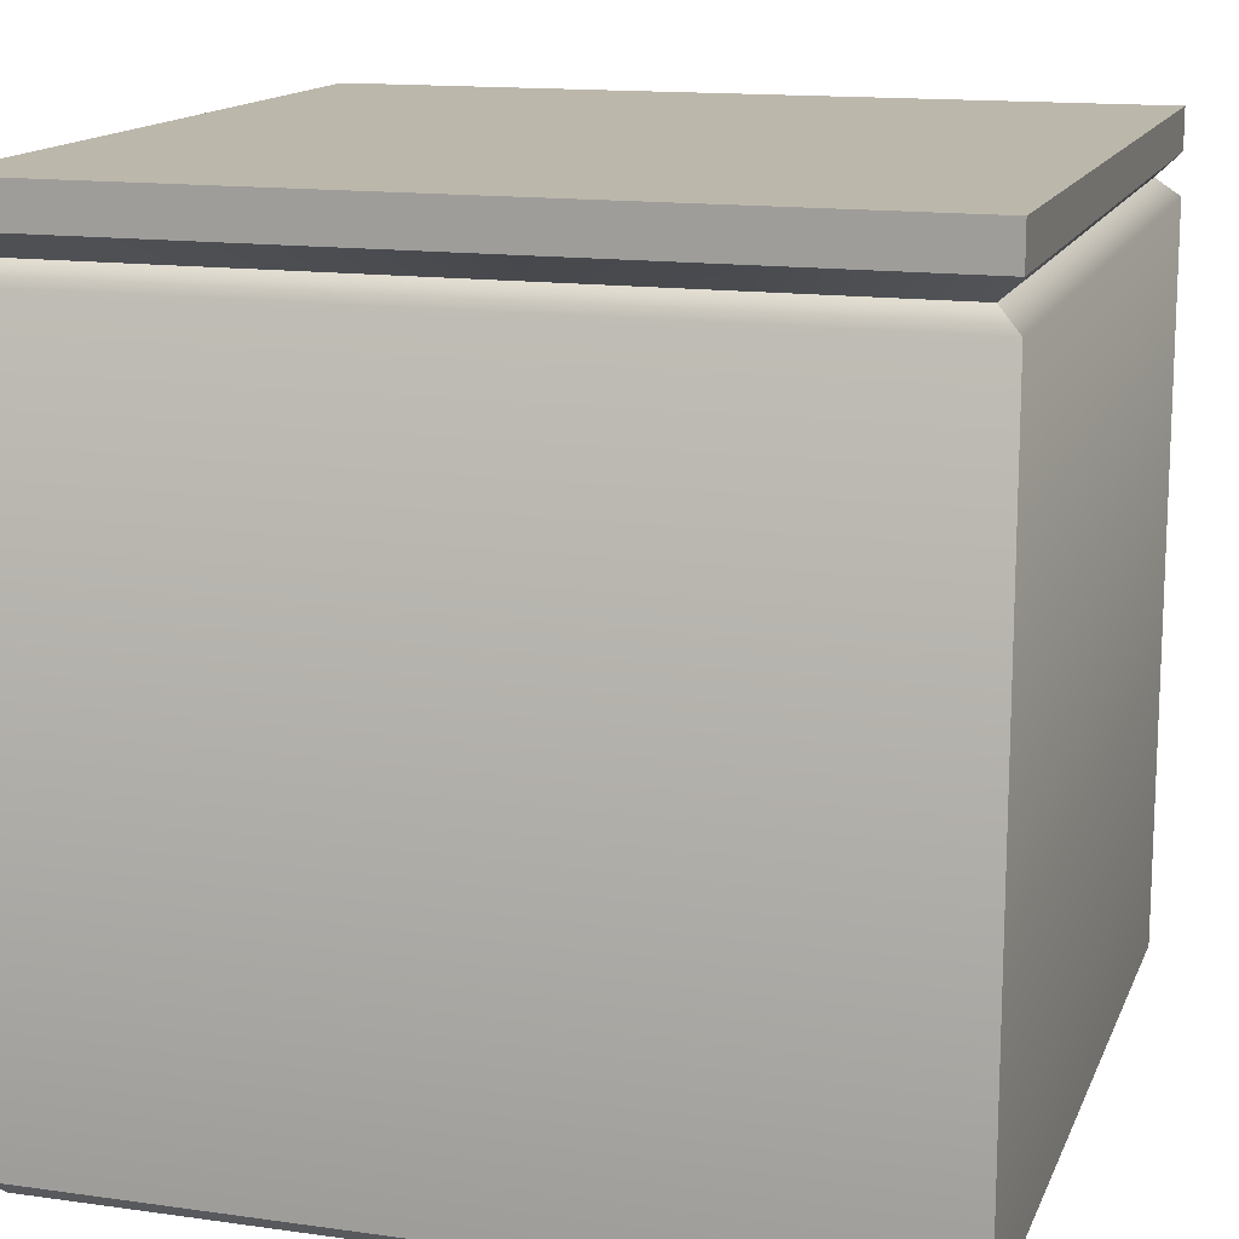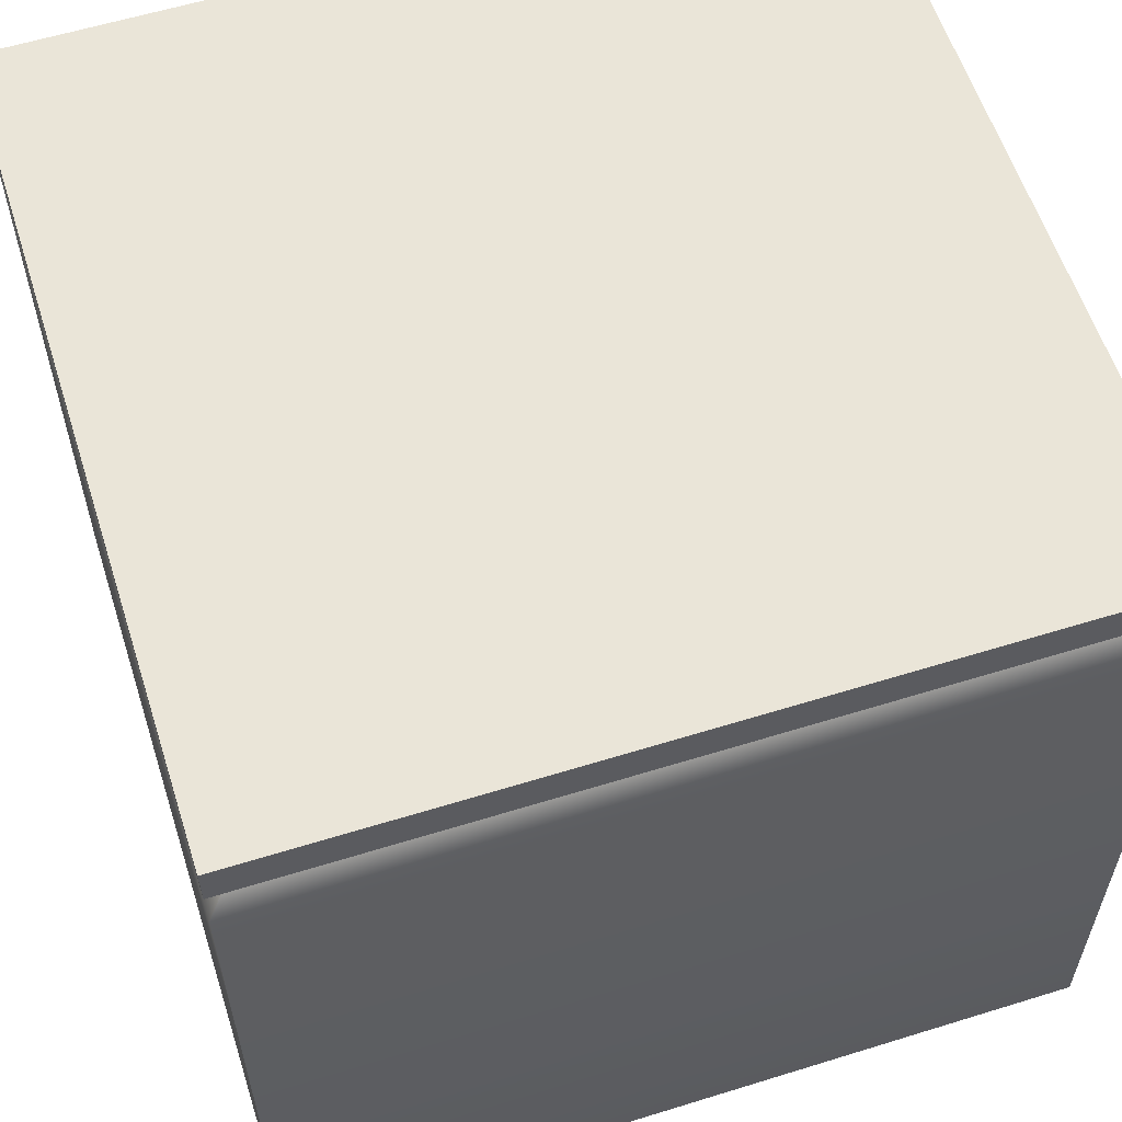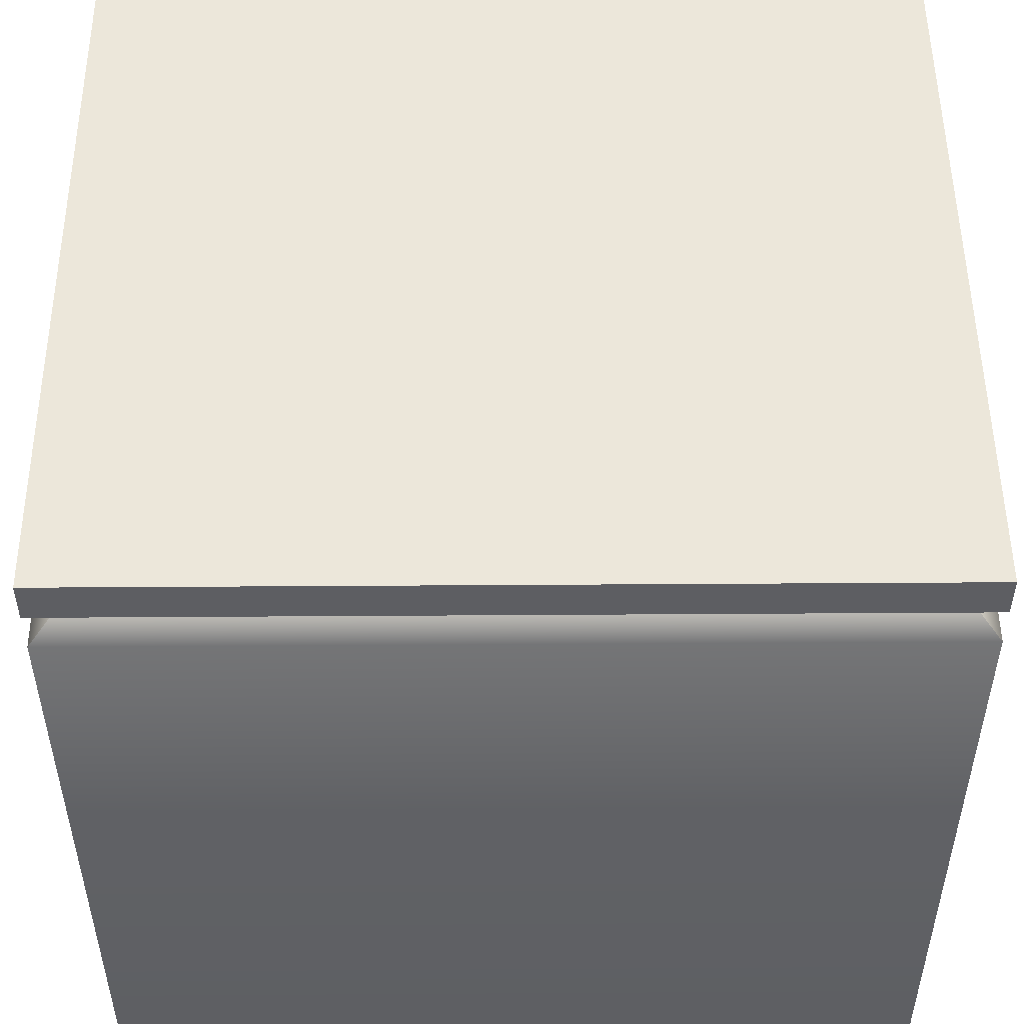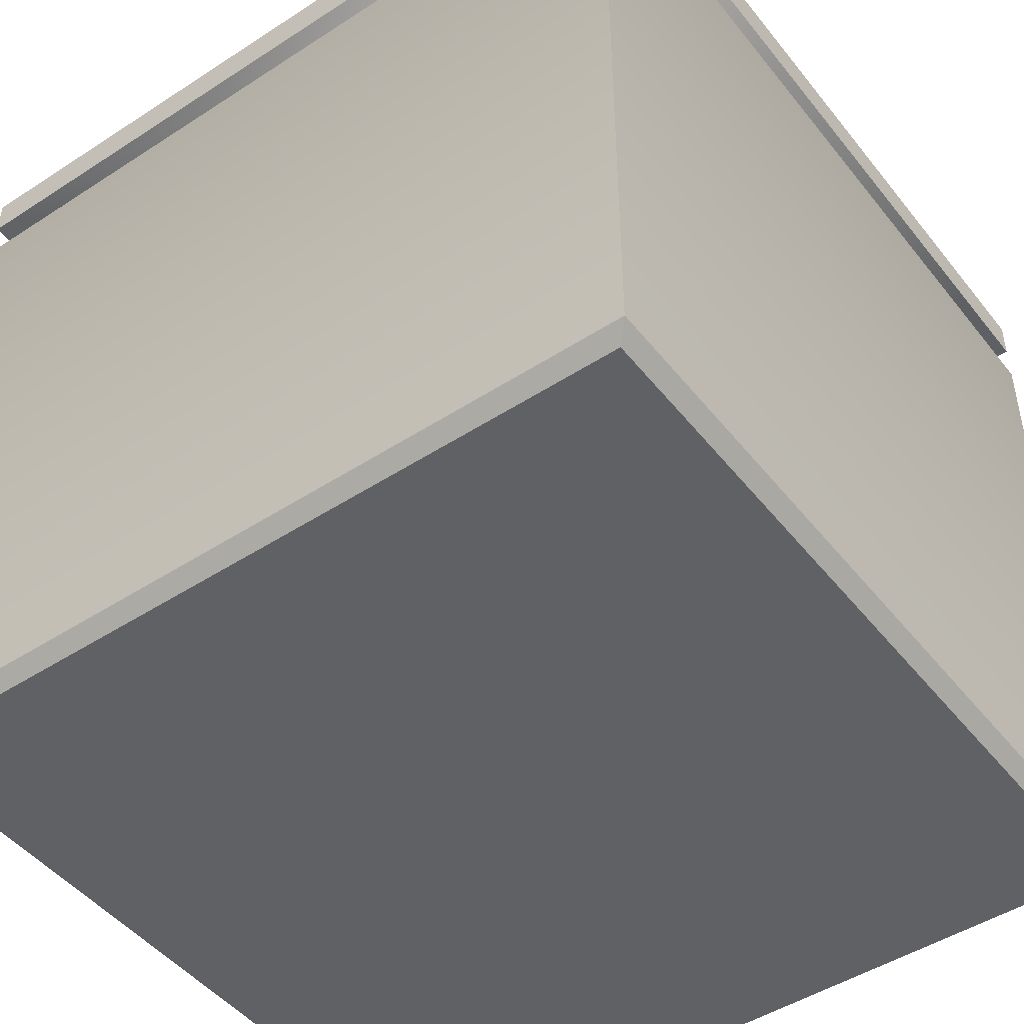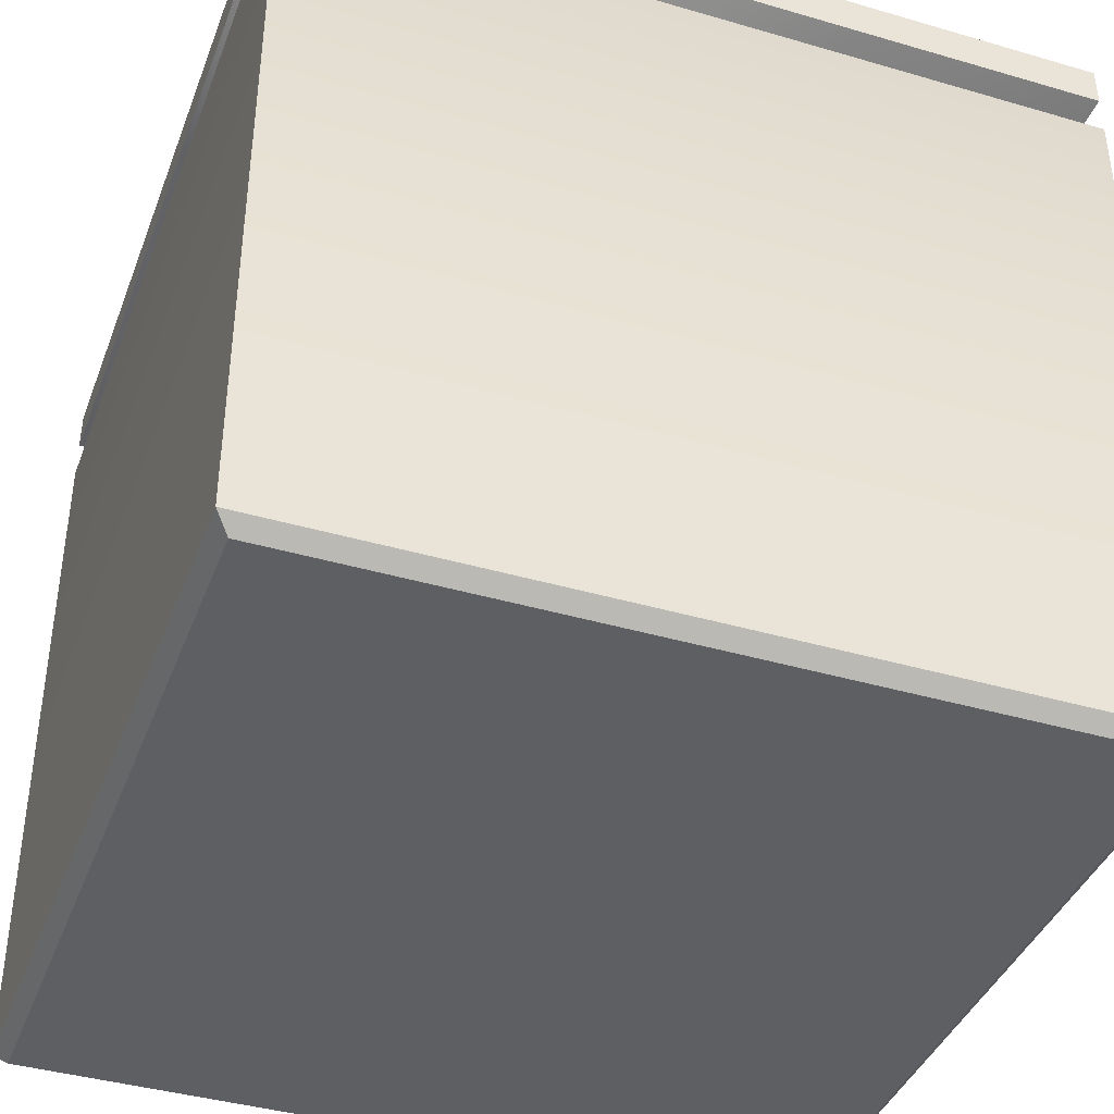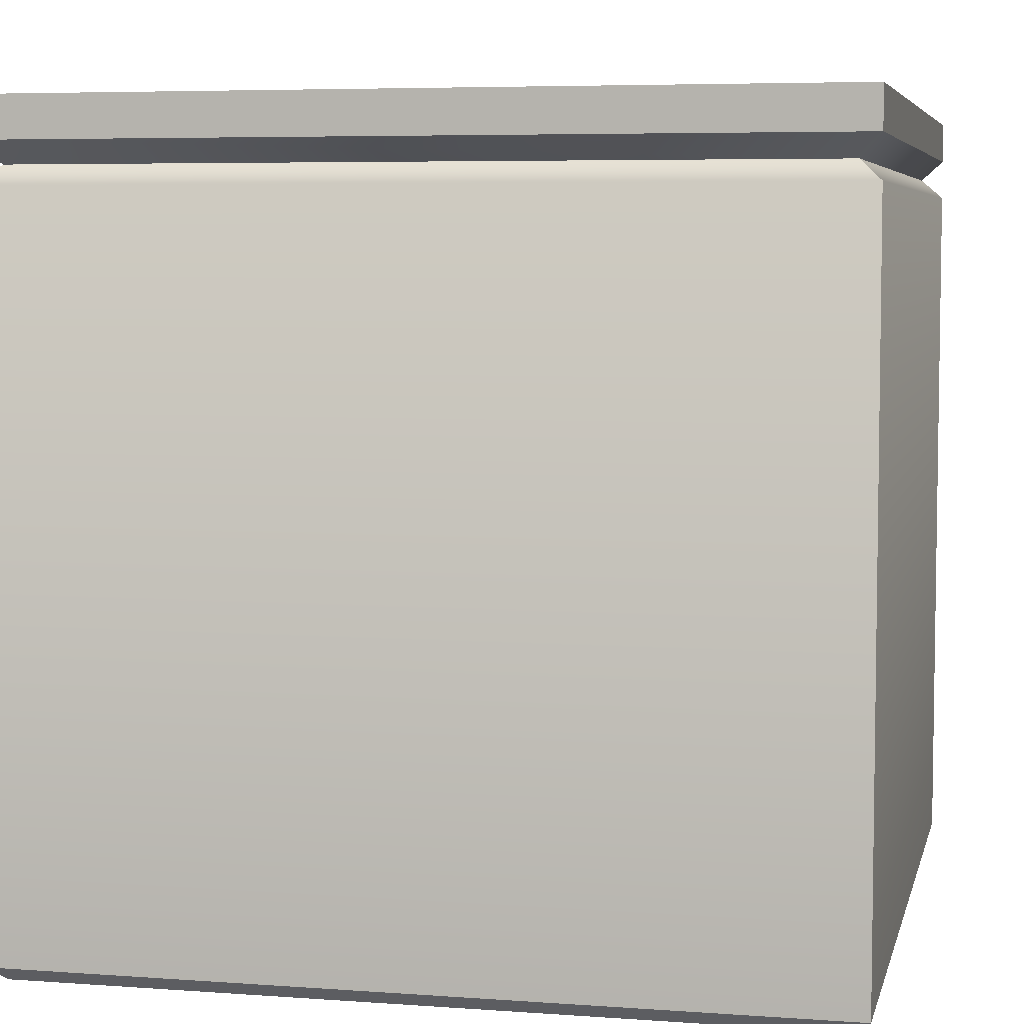
<metadata>
{"format":"obj","ext":"obj","renderer":"f3d","projection":"perspective","resolution":1024,"background":"white","views":[{"elev":14.4,"azim":17.0,"up":"+Y"},{"elev":59.0,"azim":162.3,"up":"+Y"},{"elev":50.9,"azim":179.6,"up":"+Y"},{"elev":-47.3,"azim":126.3,"up":"+Y"},{"elev":-40.2,"azim":70.2,"up":"+Y"},{"elev":5.7,"azim":102.6,"up":"+Y"}]}
</metadata>
<code>
o tile_terrain_ground_h10_tile_terrain_ground_h10_Cube.000
v -1 0.03502 -1
v -1 1.8 -1
v 1 1.8 -1
v 1 0.03502 -1
v -0.965 -0 0.965
v -1 0.03502 1
v -0.965 0 -0.965
v 0.965 -0 0.965
v 1 0.03502 1
v 0.965 0 -0.965
v 1 1.9 -1
v 1 2 -1
v 1 2 1
v 1 1.9 1
v 0.9454 1.847 -0.9472
v -0.9454 1.847 -0.9472
v -1 1.9 1
v -1 2 1
v -1 2 -1
v -1 1.9 -1
v 1 1.8 1
v -0.9454 1.847 0.9472
v -1 1.8 1
v 0.9454 1.847 0.9472
f 1 2 3 4
f 11 12 13 14
f 15 3 2 16
f 7 5 6 1
f 17 18 19 20
f 10 7 1 4
f 12 11 20 19
f 5 8 9 6
f 16 20 11 15
f 22 17 20 16
f 8 5 7 10
f 24 14 17 22
f 15 11 14 24
f 4 3 21 9
f 9 21 23 6
f 6 23 2 1
f 3 15 24 21
f 8 10 4 9
f 21 24 22 23
f 13 18 17 14
f 23 22 16 2
f 13 12 19 18

</code>
